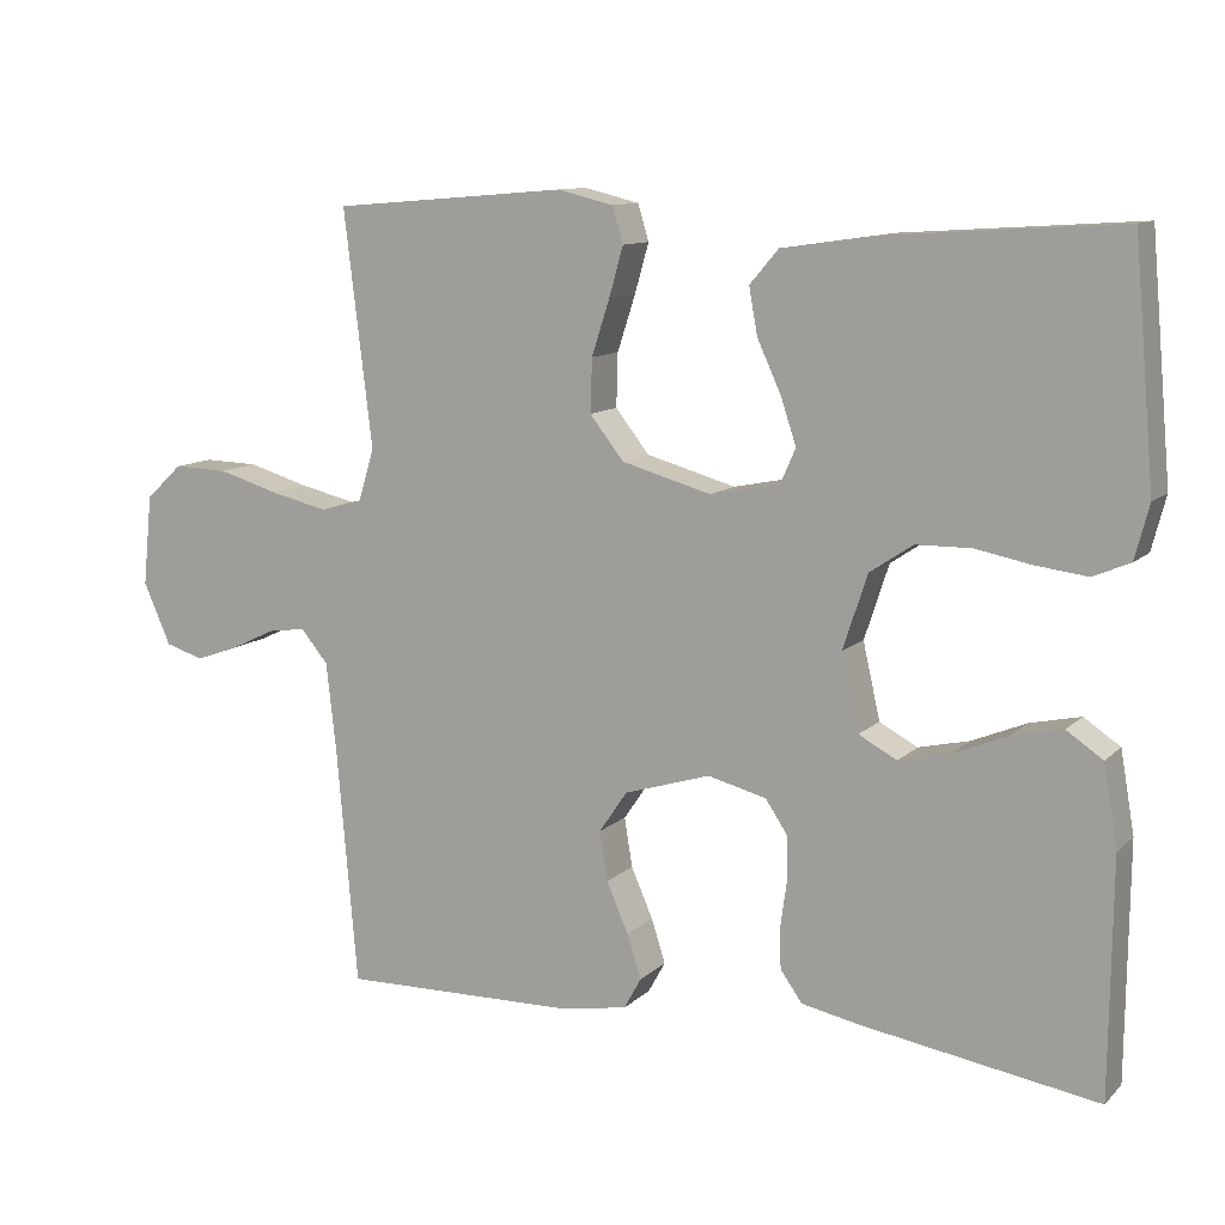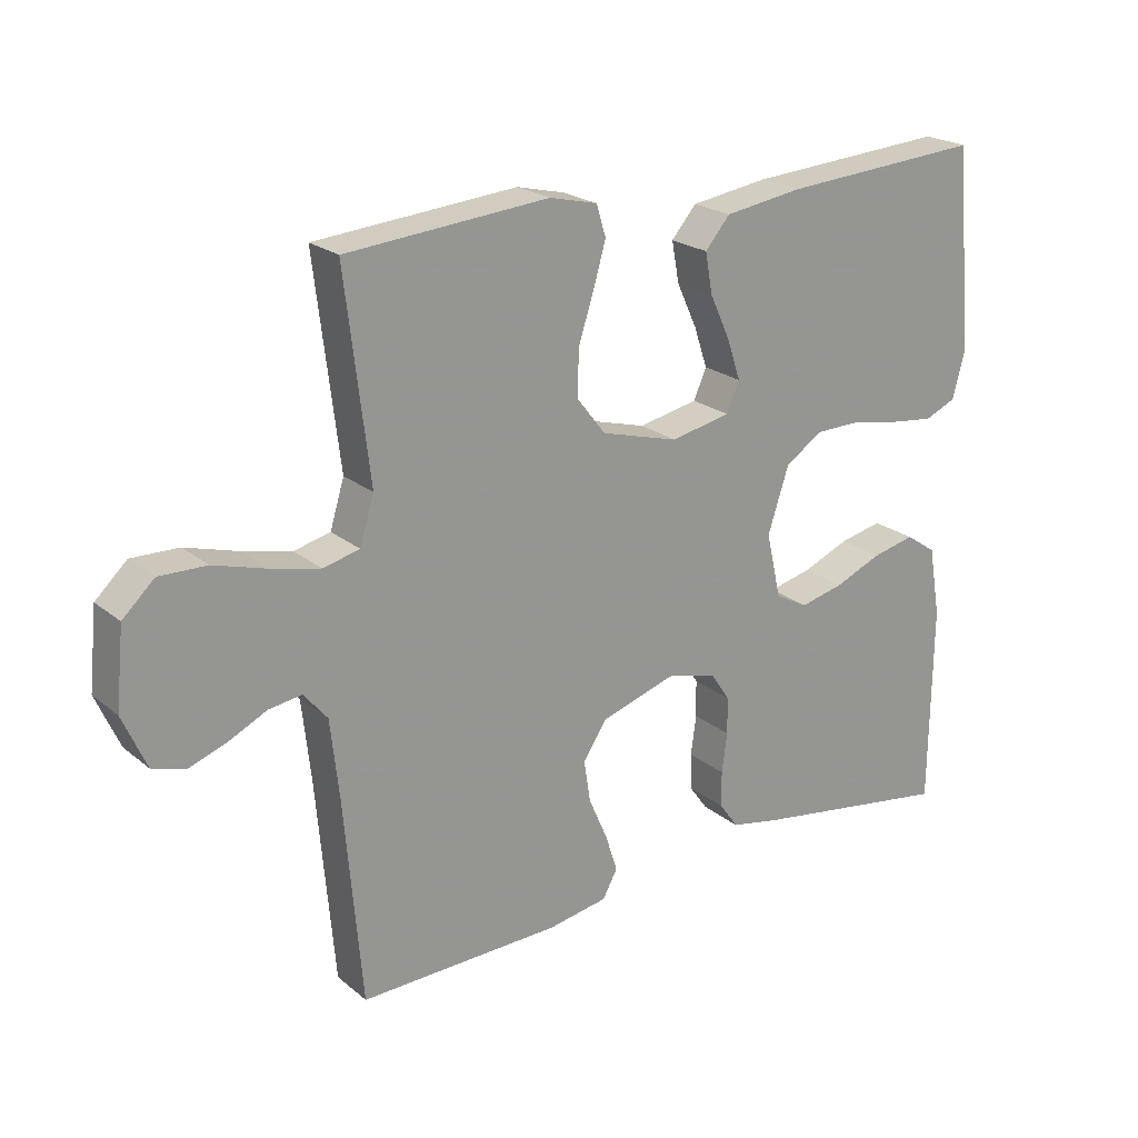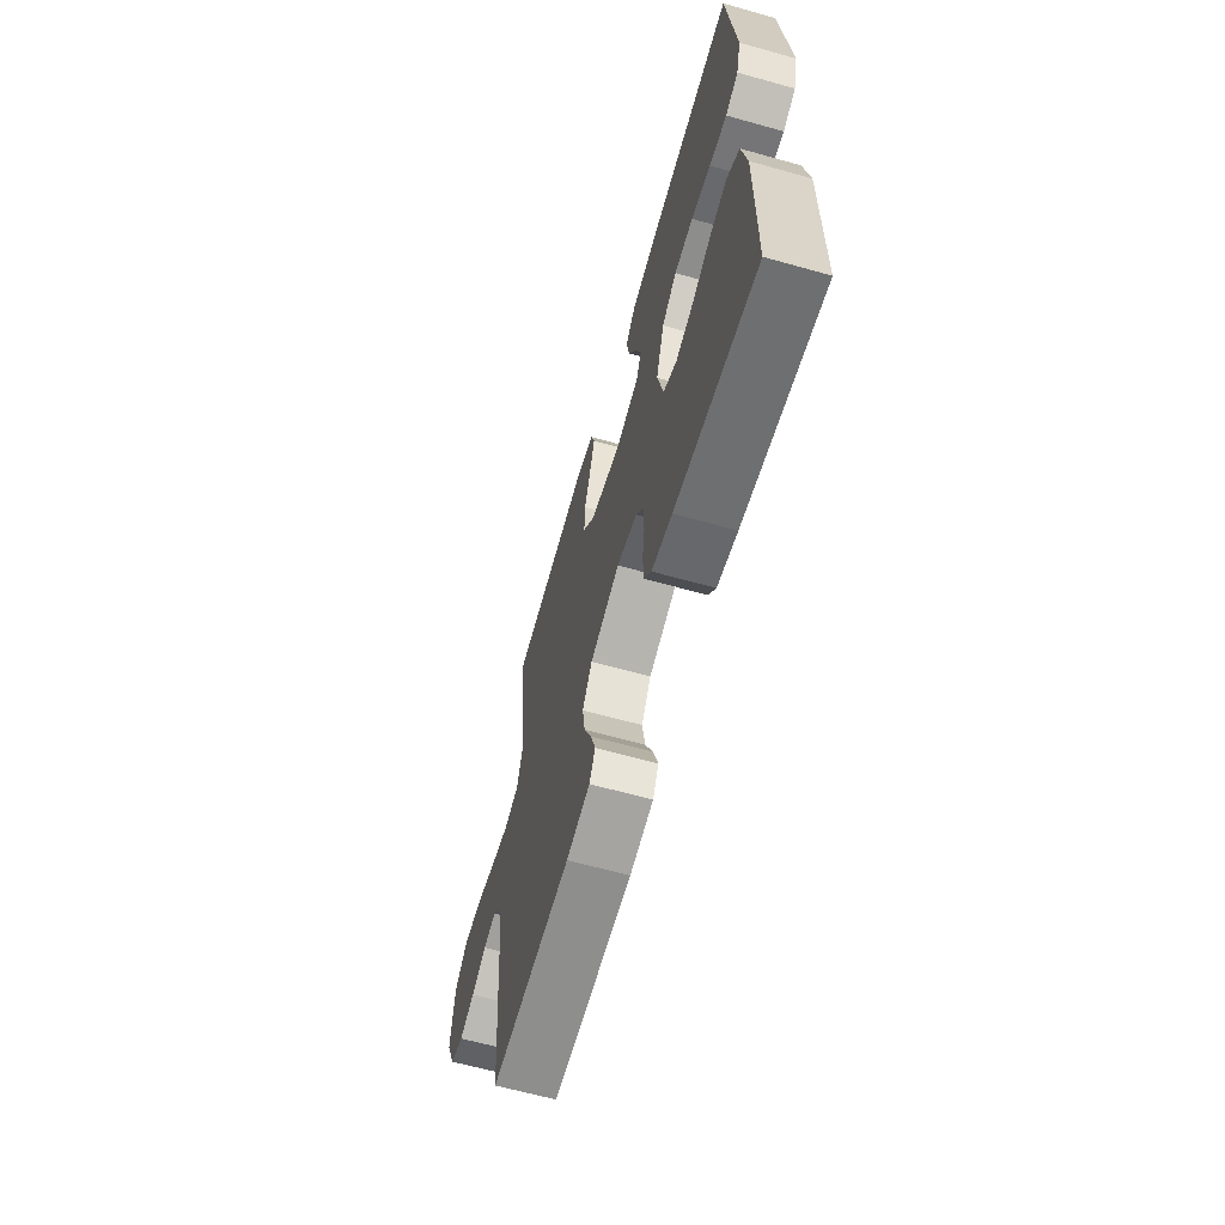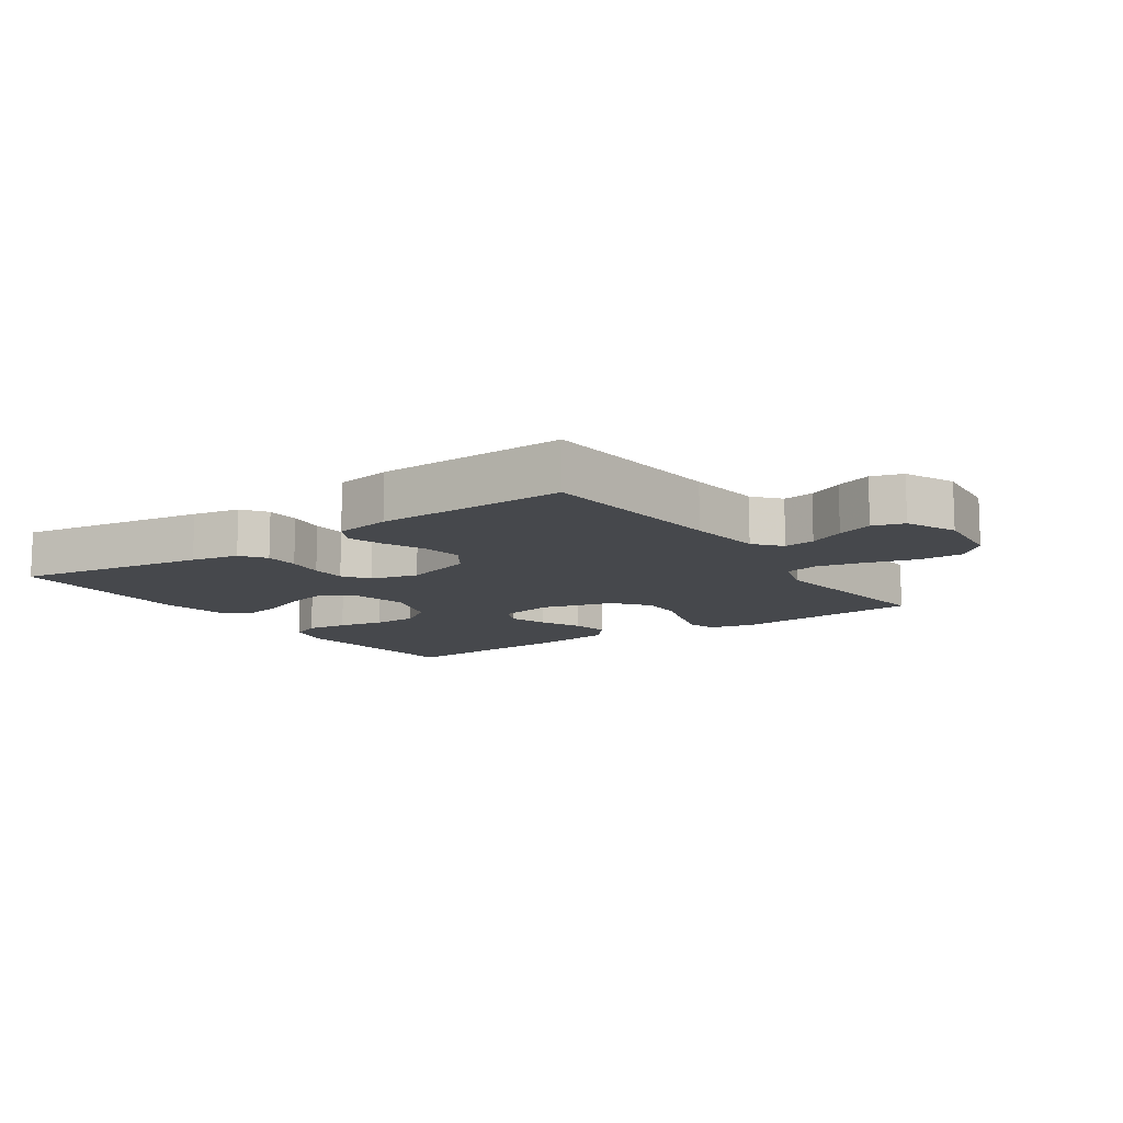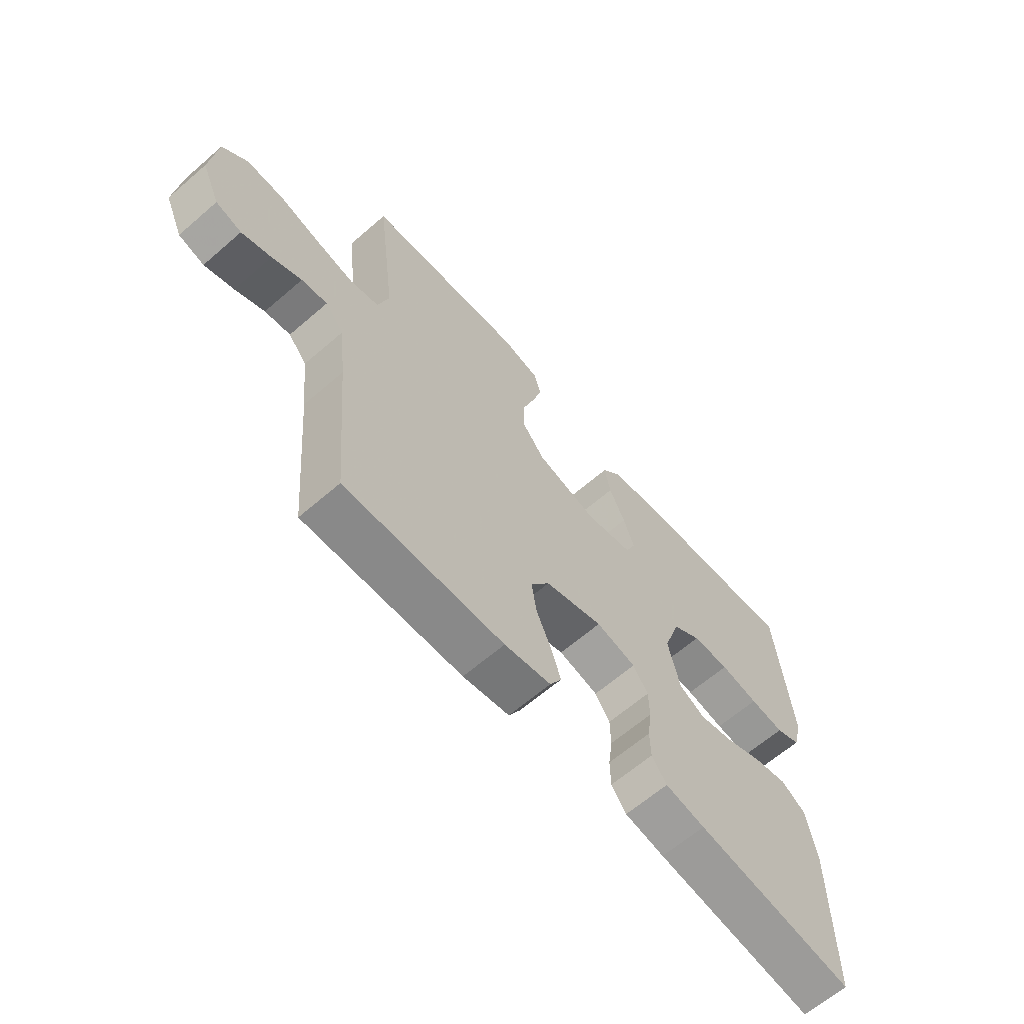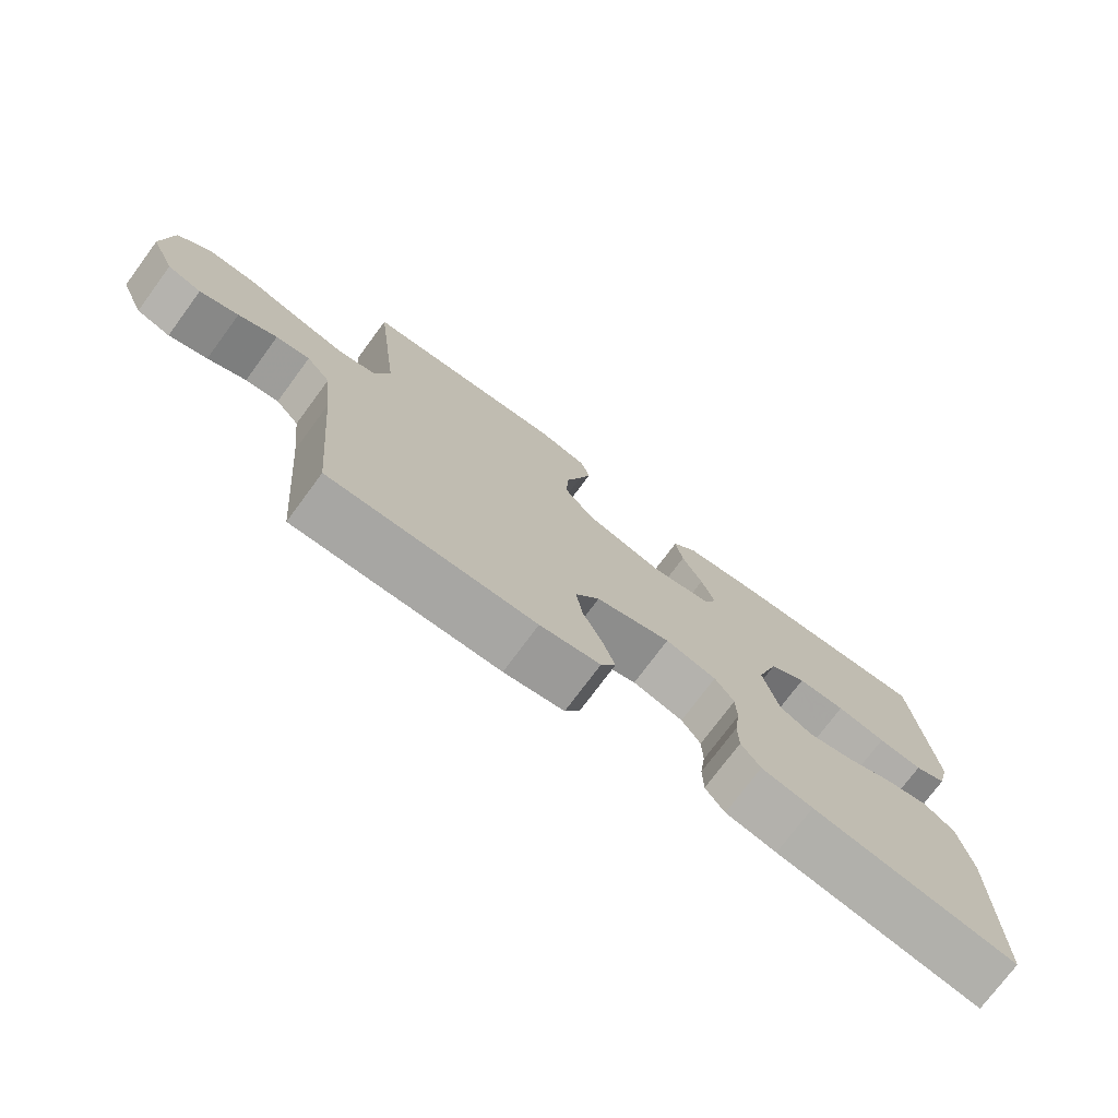
<metadata>
{"format":"obj","ext":"obj","renderer":"f3d","projection":"perspective","resolution":1024,"background":"white","views":[{"elev":11.0,"azim":26.3,"up":"+Z"},{"elev":22.0,"azim":-36.0,"up":"+Z"},{"elev":-63.6,"azim":74.2,"up":"+Z"},{"elev":-11.4,"azim":-145.4,"up":"+Y"},{"elev":-63.9,"azim":-48.9,"up":"+Z"},{"elev":-74.8,"azim":-36.5,"up":"+Z"}]}
</metadata>
<code>
v -0.5 0.07 -0.5
v -0.526 0.07 -0.2
v -0.539 0.07 -0.082
v -0.574 0.07 -0.04
v -0.623 0.07 -0.047
v -0.679 0.07 -0.074
v -0.735 0.07 -0.094
v -0.784 0.07 -0.079
v -0.819 0.07 0
v -0.807 0.07 0.116
v -0.76 0.07 0.16
v -0.69 0.07 0.158
v -0.612 0.07 0.135
v -0.539 0.07 0.118
v -0.485 0.07 0.131
v -0.464 0.07 0.2
v -0.5 0.07 0.5
v -0.2 0.07 0.525
v -0.129 0.07 0.508
v -0.115 0.07 0.462
v -0.133 0.07 0.399
v -0.156 0.07 0.328
v -0.158 0.07 0.26
v -0.115 0.07 0.205
v 0 0.07 0.173
v 0.089 0.07 0.191
v 0.108 0.07 0.235
v 0.088 0.07 0.295
v 0.058 0.07 0.36
v 0.047 0.07 0.42
v 0.084 0.07 0.463
v 0.2 0.07 0.48
v 0.5 0.07 0.5
v 0.527 0.07 0.2
v 0.509 0.07 0.131
v 0.462 0.07 0.111
v 0.397 0.07 0.119
v 0.325 0.07 0.133
v 0.255 0.07 0.132
v 0.2 0.07 0.095
v 0.169 0.07 0
v 0.191 0.07 -0.097
v 0.24 0.07 -0.123
v 0.305 0.07 -0.108
v 0.375 0.07 -0.079
v 0.439 0.07 -0.065
v 0.485 0.07 -0.096
v 0.503 0.07 -0.2
v 0.5 0.07 -0.5
v 0.2 0.07 -0.452
v 0.125 0.07 -0.437
v 0.097 0.07 -0.398
v 0.096 0.07 -0.344
v 0.104 0.07 -0.285
v 0.103 0.07 -0.23
v 0.075 0.07 -0.188
v 0 0.07 -0.169
v -0.11 0.07 -0.203
v -0.146 0.07 -0.256
v -0.136 0.07 -0.319
v -0.108 0.07 -0.383
v -0.09 0.07 -0.439
v -0.112 0.07 -0.479
v -0.2 0.07 -0.494
v -0.5 0 -0.5
v -0.526 0 -0.2
v -0.539 0 -0.082
v -0.574 0 -0.04
v -0.623 0 -0.047
v -0.679 0 -0.074
v -0.735 0 -0.094
v -0.784 0 -0.079
v -0.819 0 0
v -0.807 0 0.116
v -0.76 0 0.16
v -0.69 0 0.158
v -0.612 0 0.135
v -0.539 0 0.118
v -0.485 0 0.131
v -0.464 0 0.2
v -0.5 0 0.5
v -0.2 0 0.525
v -0.129 0 0.508
v -0.115 0 0.462
v -0.133 0 0.399
v -0.156 0 0.328
v -0.158 0 0.26
v -0.115 0 0.205
v 0 0 0.173
v 0.089 0 0.191
v 0.108 0 0.235
v 0.088 0 0.295
v 0.058 0 0.36
v 0.047 0 0.42
v 0.084 0 0.463
v 0.2 0 0.48
v 0.5 0 0.5
v 0.527 0 0.2
v 0.509 0 0.131
v 0.462 0 0.111
v 0.397 0 0.119
v 0.325 0 0.133
v 0.255 0 0.132
v 0.2 0 0.095
v 0.169 0 0
v 0.191 0 -0.097
v 0.24 0 -0.123
v 0.305 0 -0.108
v 0.375 0 -0.079
v 0.439 0 -0.065
v 0.485 0 -0.096
v 0.503 0 -0.2
v 0.5 0 -0.5
v 0.2 0 -0.452
v 0.125 0 -0.437
v 0.097 0 -0.398
v 0.096 0 -0.344
v 0.104 0 -0.285
v 0.103 0 -0.23
v 0.075 0 -0.188
v 0 0 -0.169
v -0.11 0 -0.203
v -0.146 0 -0.256
v -0.136 0 -0.319
v -0.108 0 -0.383
v -0.09 0 -0.439
v -0.112 0 -0.479
v -0.2 0 -0.494
f 64 1 2
f 63 64 2
f 62 63 2
f 61 62 2
f 60 61 2
f 59 60 2 3
f 58 59 3 4
f 57 58 4
f 52 53 54
f 51 52 54
f 50 51 54
f 49 50 54
f 48 49 54
f 47 48 54
f 46 47 54
f 45 46 54
f 44 45 54
f 43 44 54 55
f 42 43 55 56
f 36 37 38
f 35 36 38
f 34 35 38
f 33 34 38
f 32 33 38
f 31 32 38
f 30 31 38
f 29 30 38
f 28 29 38
f 27 28 38 39
f 26 27 39 40
f 20 21 22
f 19 20 22
f 18 19 22
f 17 18 22
f 16 17 22
f 15 16 22 23
f 11 12 13
f 10 11 13
f 9 10 13
f 8 9 13
f 7 8 13
f 6 7 13
f 5 6 13
f 4 5 13 14
f 57 4 14 15
f 56 57 15
f 42 56 15
f 41 42 15
f 25 26 40 41
f 24 25 41 15
f 15 23 24
f 66 65 128
f 66 128 127
f 66 127 126
f 66 126 125
f 66 125 124
f 67 66 124 123
f 68 67 123 122
f 68 122 121
f 118 117 116
f 118 116 115
f 118 115 114
f 118 114 113
f 118 113 112
f 118 112 111
f 118 111 110
f 118 110 109
f 118 109 108
f 119 118 108 107
f 120 119 107 106
f 102 101 100
f 102 100 99
f 102 99 98
f 102 98 97
f 102 97 96
f 102 96 95
f 102 95 94
f 102 94 93
f 102 93 92
f 103 102 92 91
f 104 103 91 90
f 86 85 84
f 86 84 83
f 86 83 82
f 86 82 81
f 86 81 80
f 87 86 80 79
f 77 76 75
f 77 75 74
f 77 74 73
f 77 73 72
f 77 72 71
f 77 71 70
f 77 70 69
f 78 77 69 68
f 79 78 68 121
f 79 121 120
f 79 120 106
f 79 106 105
f 105 104 90 89
f 79 105 89 88
f 88 87 79
f 1 65 66 2
f 2 66 67 3
f 3 67 68 4
f 4 68 69 5
f 5 69 70 6
f 6 70 71 7
f 7 71 72 8
f 8 72 73 9
f 9 73 74 10
f 10 74 75 11
f 11 75 76 12
f 12 76 77 13
f 13 77 78 14
f 14 78 79 15
f 15 79 80 16
f 16 80 81 17
f 17 81 82 18
f 18 82 83 19
f 19 83 84 20
f 20 84 85 21
f 21 85 86 22
f 22 86 87 23
f 23 87 88 24
f 24 88 89 25
f 25 89 90 26
f 26 90 91 27
f 27 91 92 28
f 28 92 93 29
f 29 93 94 30
f 30 94 95 31
f 31 95 96 32
f 32 96 97 33
f 33 97 98 34
f 34 98 99 35
f 35 99 100 36
f 36 100 101 37
f 37 101 102 38
f 38 102 103 39
f 39 103 104 40
f 40 104 105 41
f 41 105 106 42
f 42 106 107 43
f 43 107 108 44
f 44 108 109 45
f 45 109 110 46
f 46 110 111 47
f 47 111 112 48
f 48 112 113 49
f 49 113 114 50
f 50 114 115 51
f 51 115 116 52
f 52 116 117 53
f 53 117 118 54
f 54 118 119 55
f 55 119 120 56
f 56 120 121 57
f 57 121 122 58
f 58 122 123 59
f 59 123 124 60
f 60 124 125 61
f 61 125 126 62
f 62 126 127 63
f 63 127 128 64
f 64 128 65 1

</code>
